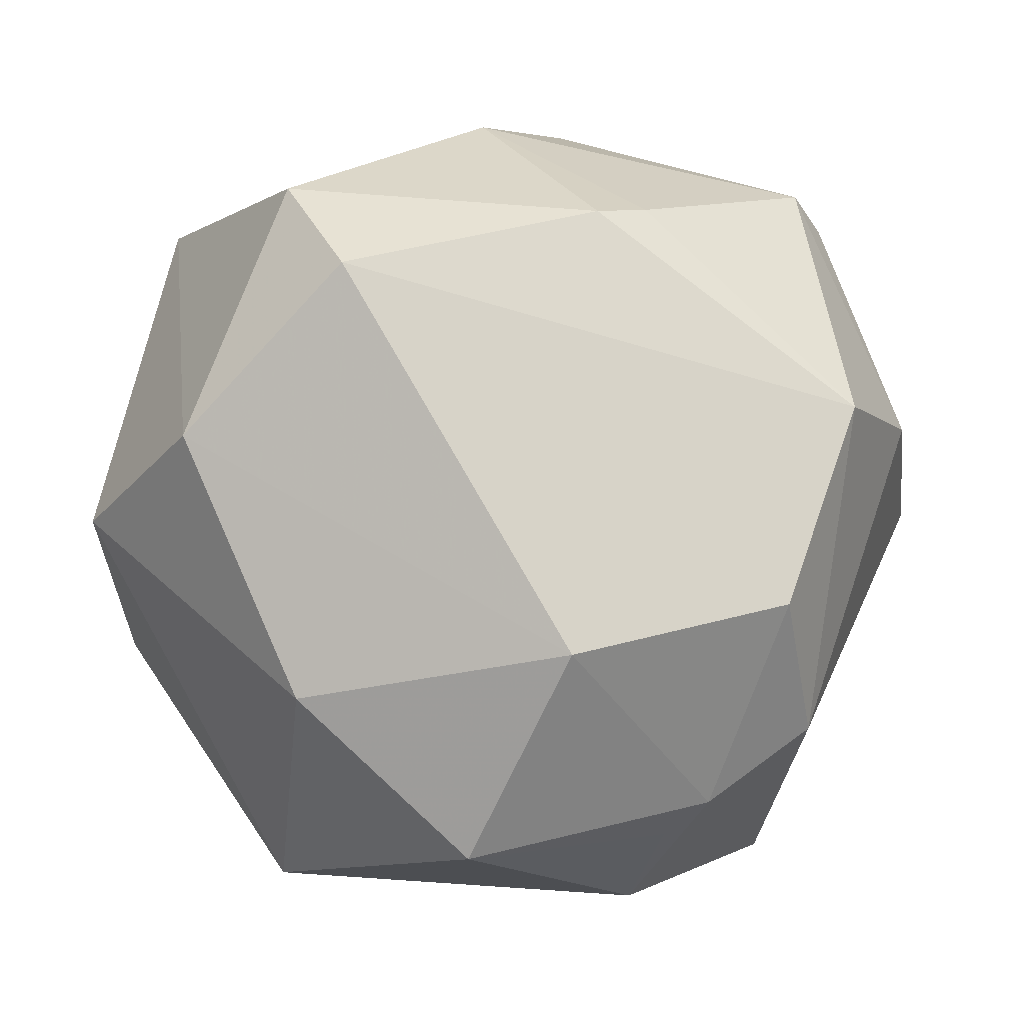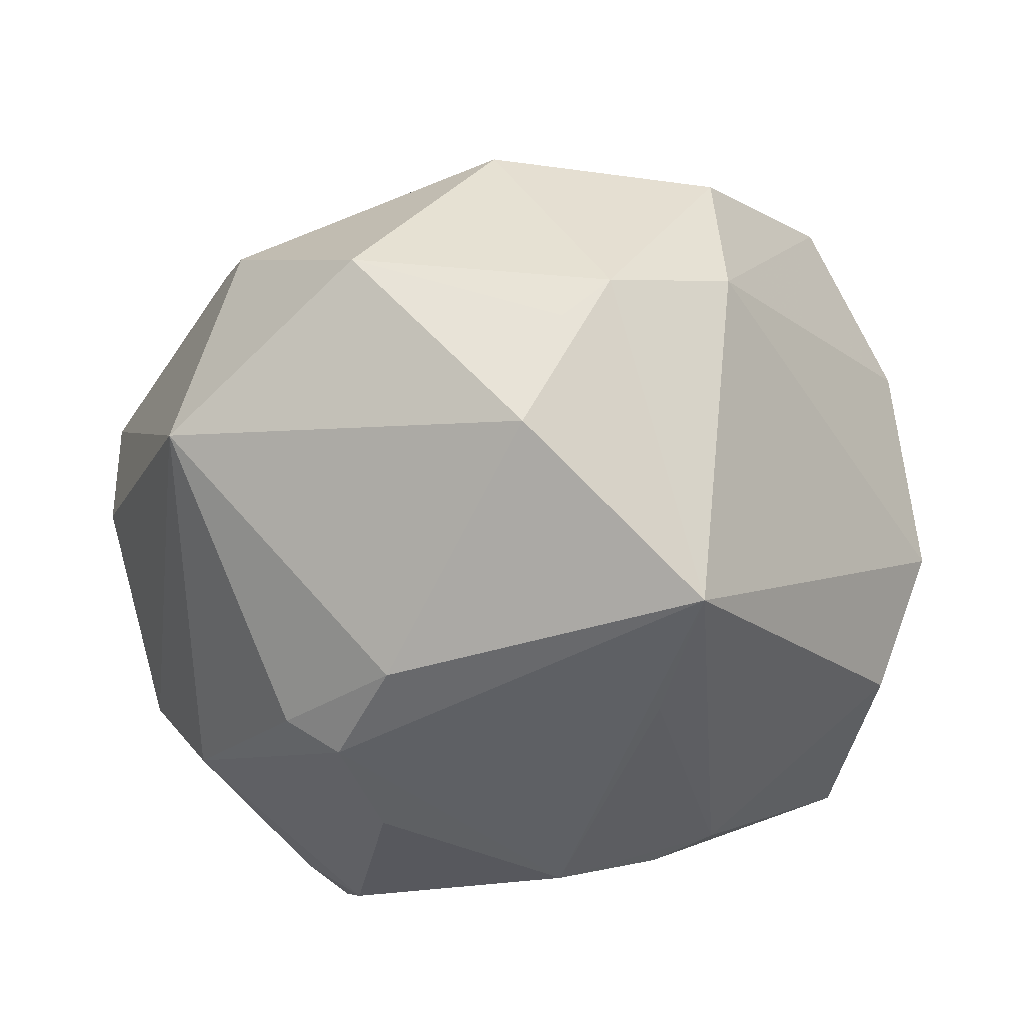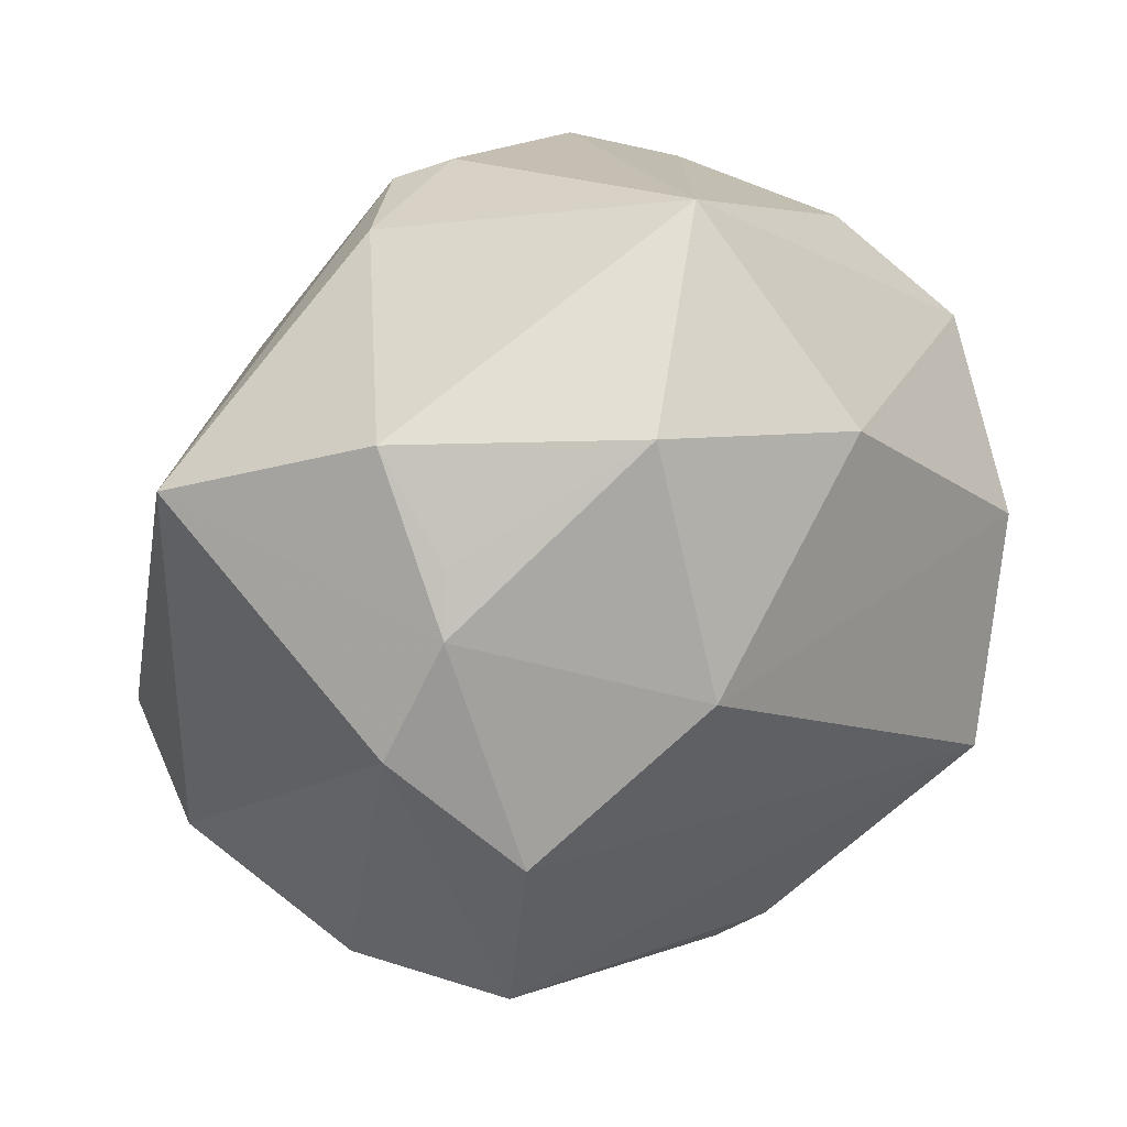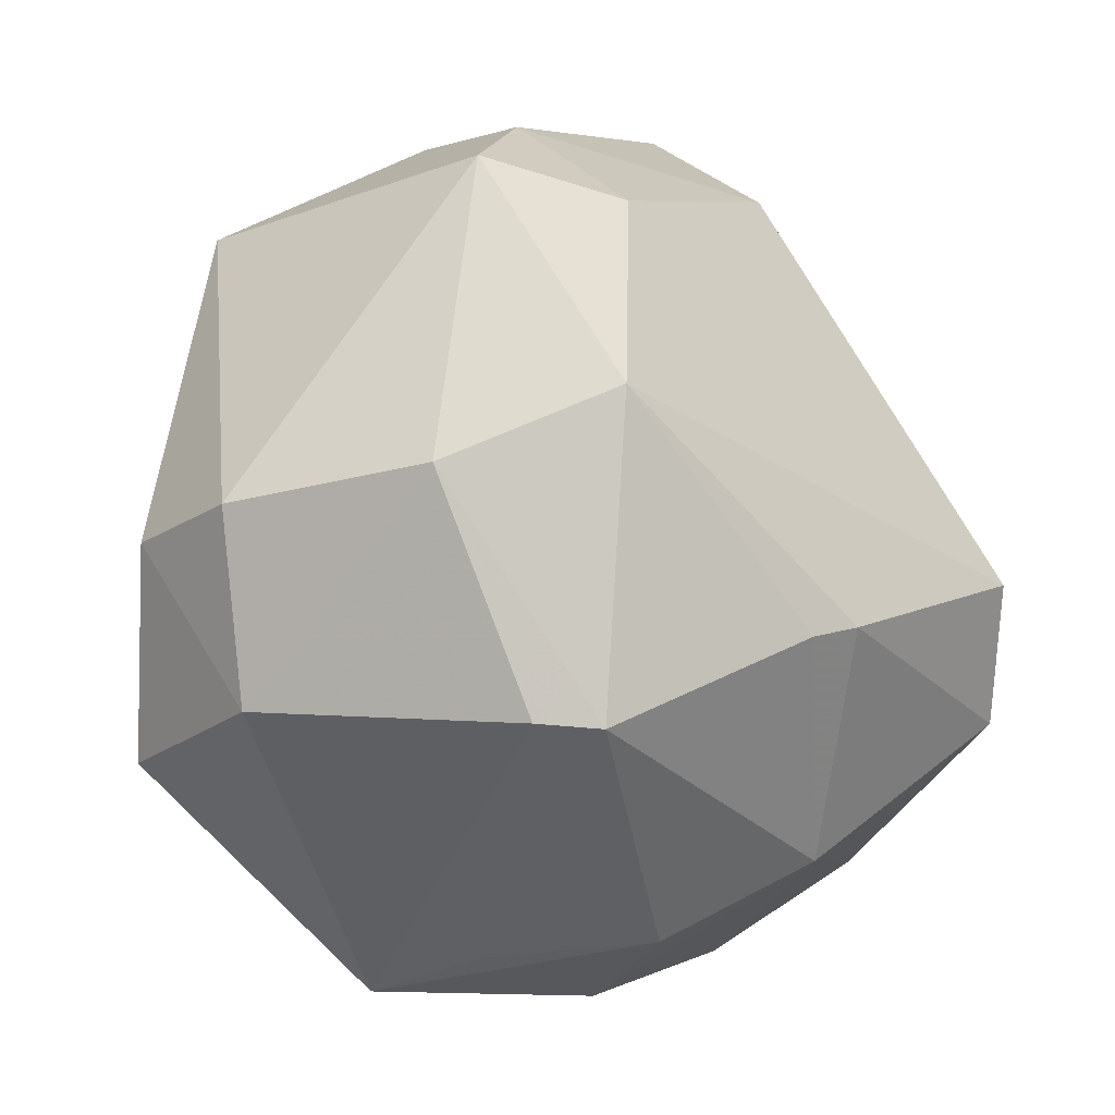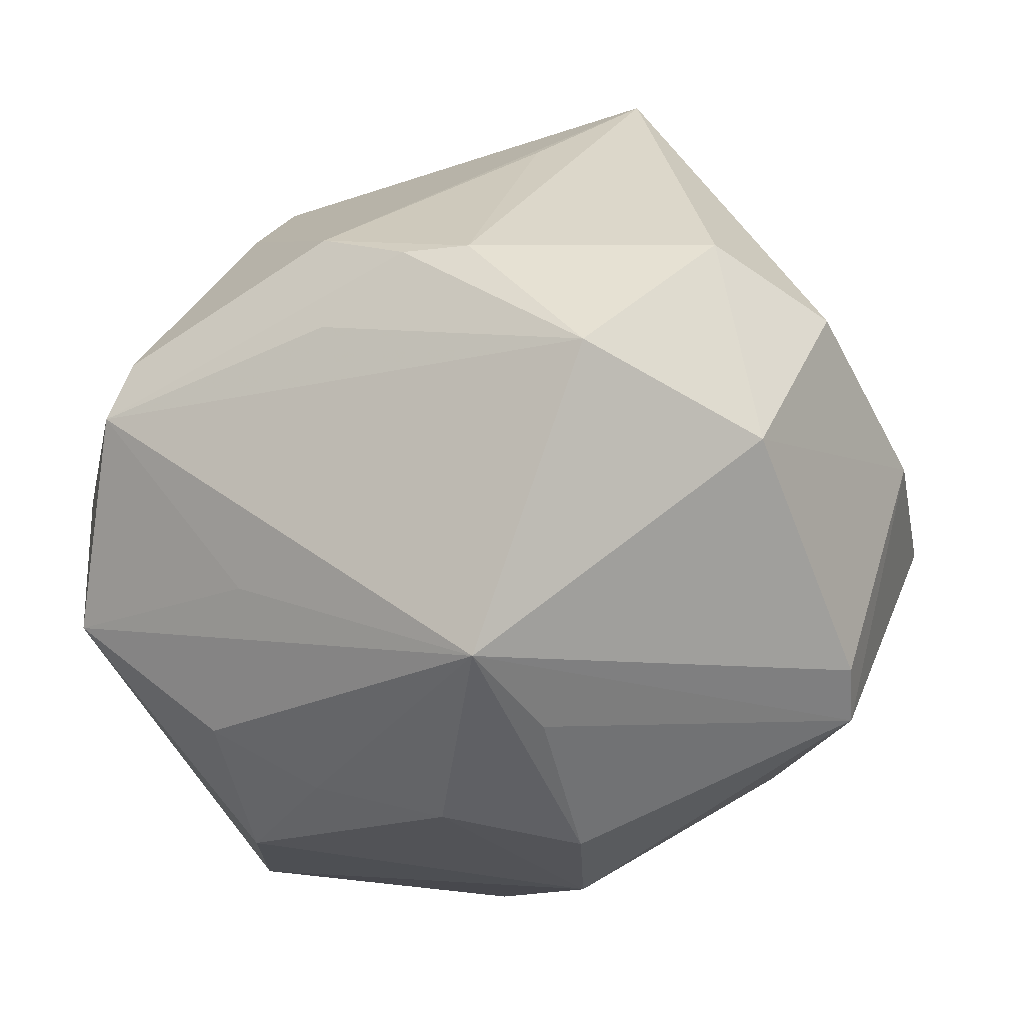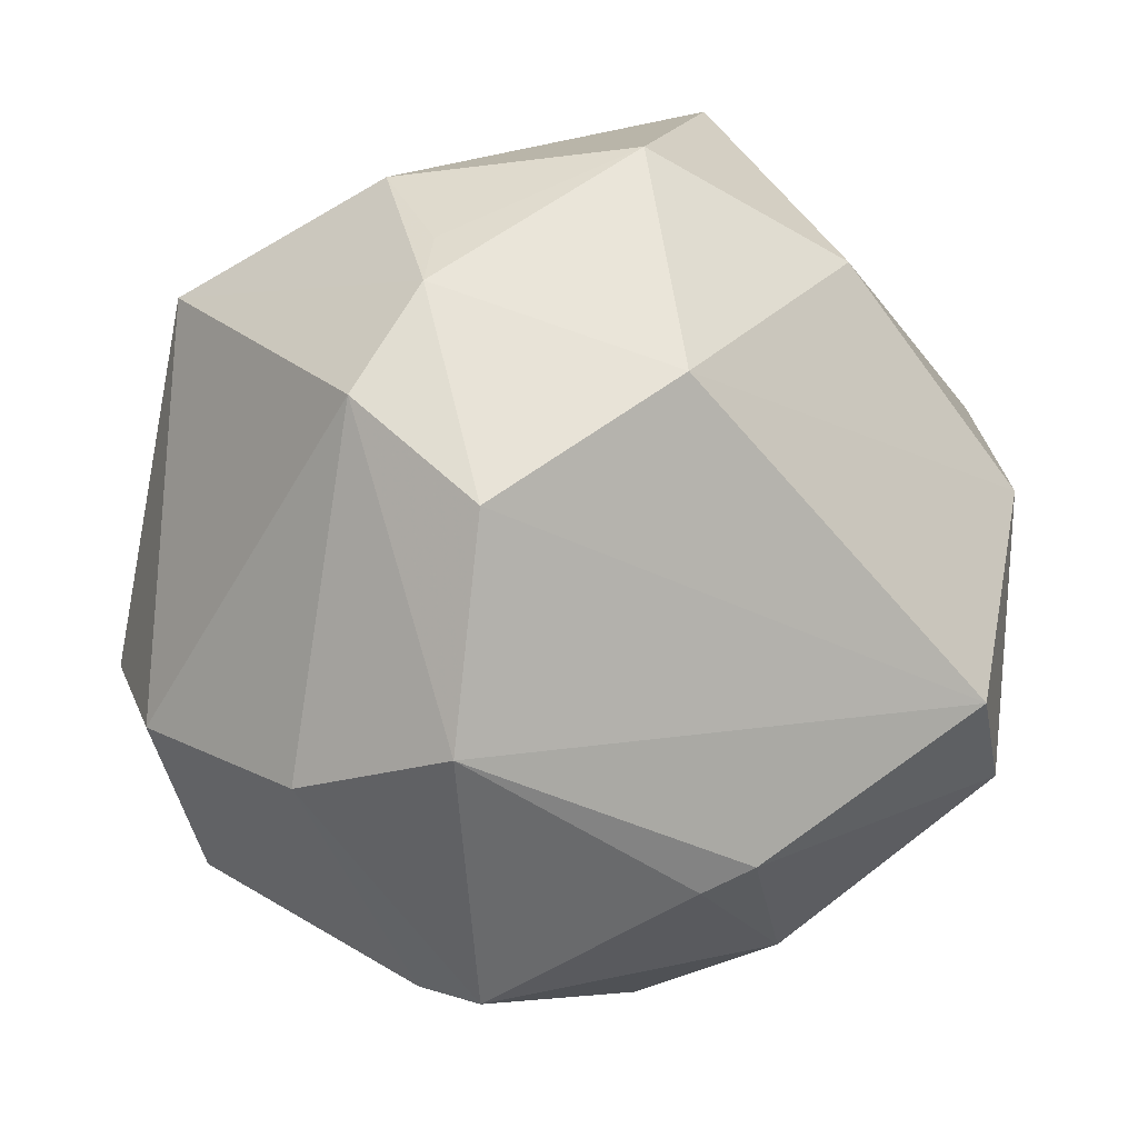
<metadata>
{"format":"obj","ext":"obj","renderer":"f3d","projection":"perspective","resolution":1024,"background":"white","views":[{"elev":64.9,"azim":-173.1,"up":"+Z"},{"elev":-17.9,"azim":-158.1,"up":"+Z"},{"elev":64.2,"azim":-43.9,"up":"+Y"},{"elev":-23.1,"azim":-58.1,"up":"+Y"},{"elev":-51.7,"azim":-145.8,"up":"+Y"},{"elev":18.7,"azim":-37.7,"up":"+Y"}]}
</metadata>
<code>
v -0.01654 -0.008683 -0.04509
v -0.008896 -0.04986 -0.004413
v 0.008348 -0.05106 -6.705e-05
v 0.01814 -0.03124 -0.02891
v -0.001518 -0.04901 0.01464
v -0.01192 0.03431 0.03544
v -0.03645 0.02351 0.03208
v 0.008656 0.03235 -0.03741
v 0.02735 -0.009964 -0.04648
v -0.01451 -0.02232 0.04164
v 0.007778 -0.03964 0.02967
v 0.02286 -0.04294 -0.006066
v 0.05085 0.01505 0.01435
v 0.01998 -0.005967 0.04965
v 0.02012 0.0396 0.02505
v -0.04217 -0.001959 0.03493
v 0.03725 0.01213 0.03607
v -0.002096 0.05382 0.01571
v -0.03326 -0.03573 0.0268
v 0.02901 -0.01923 0.04305
v -0.02503 0.04551 0.008398
v 0.0445 -0.02067 -0.02827
v -0.04434 -0.0298 -0.01198
v -0.04107 0.03229 0.01529
v -0.02773 0.02086 -0.03278
v 0.02894 -0.00166 -0.04393
v 0.02378 0.04001 0.01756
v 0.02272 -0.00392 -0.04799
v -0.004246 -0.01295 -0.04405
v -0.02399 -0.01004 -0.04219
v -0.009269 -0.05175 -0.01927
v 0.04729 -0.02712 0.01461
v 0.02181 0.05266 -0.002449
v 0.0146 0.03444 -0.0335
v -0.04998 -0.00938 0.01612
v 0.03353 0.02018 -0.03384
v -0.04743 -0.008237 -0.02498
v 0.03922 -0.0066 -0.03551
v -0.03699 -0.03501 0.02026
v 0.0373 -0.03903 0.000317
v -0.008805 -0.01986 0.04424
v -0.0006946 0.03936 -0.03052
v -0.03457 -0.02869 -0.03453
v -0.03795 0.03466 -0.02422
v -0.0299 0.04244 0.01327
v 0.03204 -0.0357 -0.01545
v -0.006633 -0.001114 -0.04796
v 0.04568 0.02492 -0.001302
v 0.05138 -0.01421 -0.001772
v -0.02171 0.04955 -0.005405
v 0.009108 0.01844 -0.04331
v -0.05326 -0.00948 -0.008925
v 0.04353 0.01423 -0.02504
f 47 44 8
f 17 6 14
f 17 32 13
f 33 13 48
f 33 50 18
f 24 16 7
f 14 6 7
f 7 16 14
f 35 16 24
f 51 28 47
f 47 8 51
f 36 28 51
f 51 8 36
f 33 36 34
f 36 8 34
f 42 50 33
f 33 34 42
f 42 34 8
f 44 50 42
f 42 8 44
f 49 32 22
f 13 32 49
f 22 32 40
f 20 17 14
f 32 17 20
f 15 17 13
f 33 18 15
f 6 17 15
f 15 18 6
f 25 44 47
f 47 30 25
f 25 30 44
f 1 30 47
f 43 30 1
f 1 29 43
f 5 31 3
f 22 31 4
f 45 44 24
f 45 50 44
f 24 7 45
f 6 18 45
f 45 7 6
f 24 44 52
f 52 35 24
f 19 10 16
f 19 35 39
f 16 35 19
f 39 31 19
f 26 28 36
f 36 38 26
f 53 38 36
f 53 36 33
f 33 48 53
f 22 38 53
f 53 49 22
f 53 48 13
f 13 49 53
f 9 4 31
f 29 1 9
f 9 31 43
f 43 29 9
f 22 4 9
f 47 28 9
f 9 1 47
f 9 38 22
f 28 26 9
f 9 26 38
f 46 31 22
f 22 40 46
f 3 31 12
f 12 40 3
f 31 46 12
f 12 46 40
f 27 13 33
f 33 15 27
f 27 15 13
f 41 20 14
f 14 16 41
f 16 10 41
f 21 18 50
f 50 45 21
f 21 45 18
f 37 52 44
f 44 30 37
f 37 30 43
f 23 31 39
f 43 31 23
f 39 35 23
f 35 52 23
f 23 37 43
f 52 37 23
f 10 19 11
f 11 19 5
f 11 41 10
f 20 41 11
f 32 20 11
f 11 40 32
f 3 40 11
f 11 5 3
f 31 5 2
f 2 19 31
f 5 19 2

</code>
